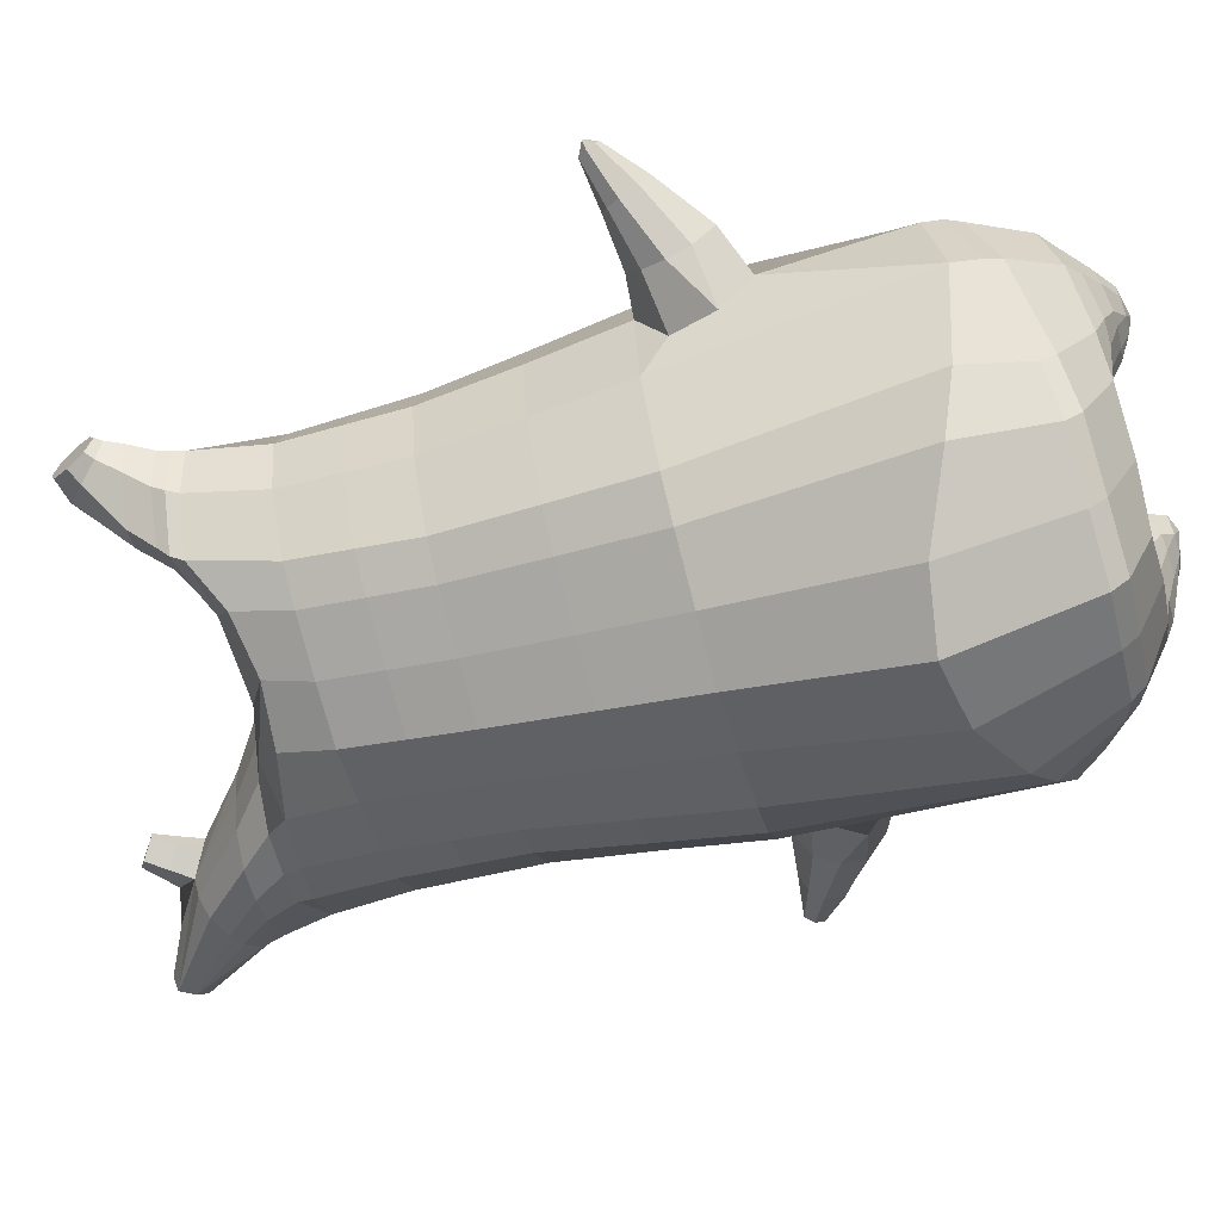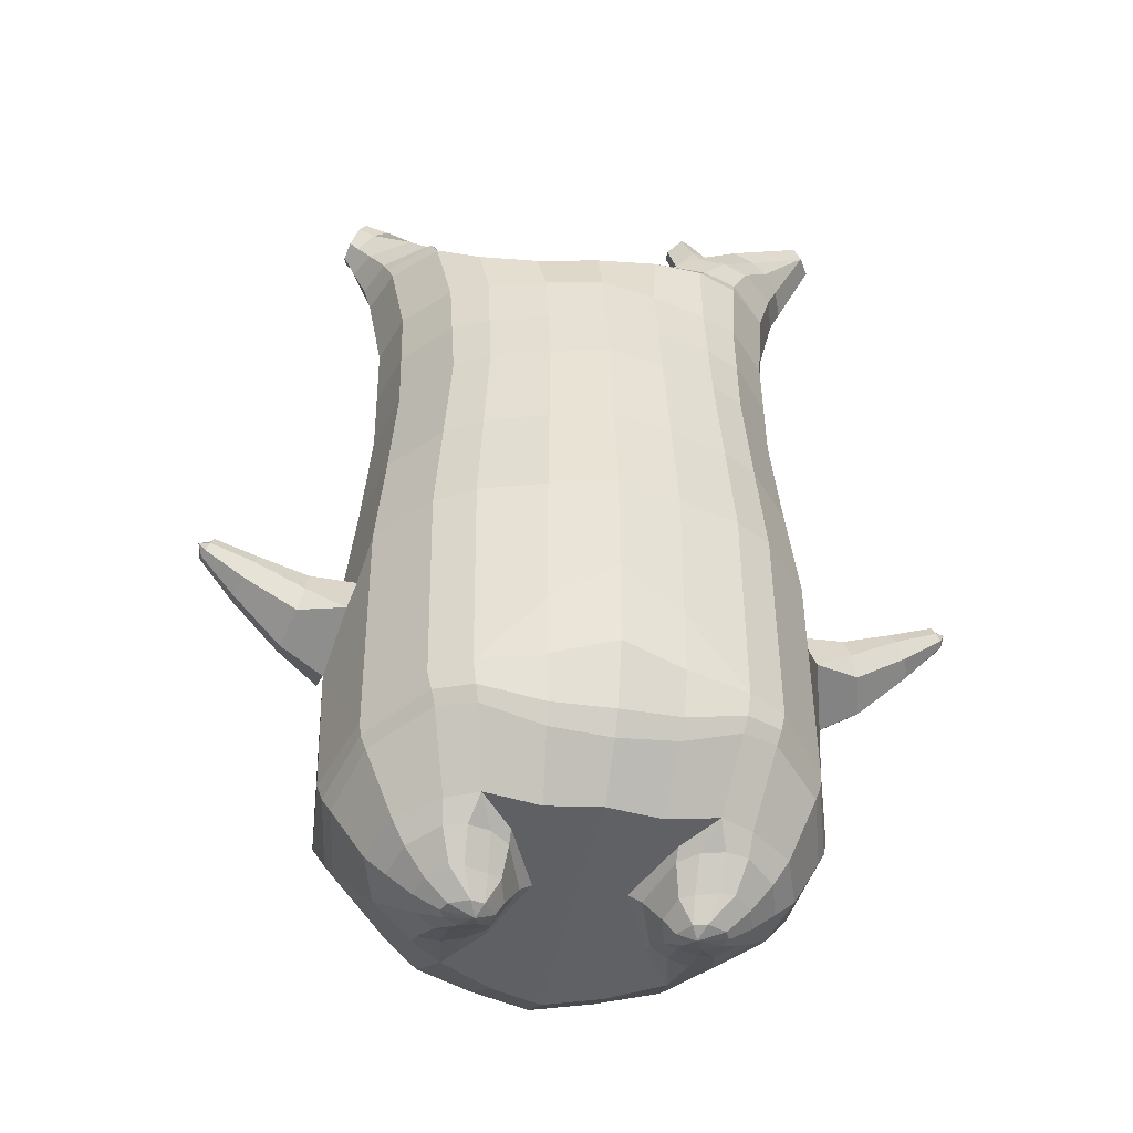
<metadata>
{"format":"obj","ext":"obj","renderer":"f3d","projection":"perspective","resolution":1024,"background":"white","views":[{"elev":-65.4,"azim":-74.1,"up":"+Z"},{"elev":-38.3,"azim":-11.5,"up":"+Y"}]}
</metadata>
<code>
o korok
v 0 -0.7638 0.3059
v 0 0.7044 0.2949
v -0.2329 -0.7448 0.2839
v -0.2624 0.7094 0.2479
v -0.3023 -0.7513 0.2579
v -0.3536 0.7644 0.195
v -0.39 -0.7698 0.1979
v -0.4419 0.7544 0.1021
v -0.4275 -0.7986 0.09357
v -0.48 0.7444 0
v -0.395 -0.8286 -0.01551
v -0.4419 0.7544 -0.1021
v -0.3023 -0.8477 -0.1188
v -0.3536 0.7644 -0.195
v -0.233 -0.8539 -0.183
v -0.2624 0.7094 -0.2479
v -0 -0.8492 -0.3249
v -0 0.7044 -0.2949
v 0 0.59 0.3428
v -0.2452 0.59 0.2795
v -0.3246 0.59 0.2424
v -0.4157 0.59 0.1312
v -0.45 0.59 0
v -0.4157 0.59 -0.1312
v -0.3246 0.59 -0.2424
v -0.2452 0.59 -0.2795
v -0 0.59 -0.3428
v 0 0.3308 0.4
v -0.2452 0.3308 0.3303
v -0.3182 0.3308 0.2864
v -0.4157 0.3308 0.155
v -0.45 0.3308 0
v -0.4157 0.3308 -0.155
v -0.3182 0.3308 -0.2864
v -0.2452 0.3308 -0.3303
v -0 0.3308 -0.405
v 0 -0.08676 0.465
v -0.2724 -0.07679 0.3692
v -0.3536 -0.07769 0.3151
v -0.4976 -0.08706 0.000282
v -0.3536 -0.08852 -0.3598
v -0.2724 -0.0888 -0.4126
v -0 -0.08698 -0.4954
v -0.1631 -0.7764 0.2151
v -0.09484 -0.8078 0.07139
v -0.1631 -0.8458 -0.06841
v 0 -0.4876 0.4668
v -0.2724 -0.5208 0.3904
v -0.3536 -0.528 0.3447
v -0.5225 -0.6075 0.03099
v -0.3986 -0.5958 -0.3502
v -0.3147 -0.5529 -0.4534
v -0 -0.4537 -0.5855
v 0 -0.6678 0.399
v -0.2588 -0.6077 0.3766
v -0.3359 -0.6 0.3379
v -0.4488 -0.6297 0.211
v -0.4945 -0.68 0.05785
v -0.4666 -0.7266 -0.1022
v -0.3359 -0.7683 -0.2624
v -0.2588 -0.7836 -0.3461
v -0 -0.7895 -0.4622
v 0 -0.621 0.4285
v -0.2656 -0.5737 0.3894
v -0.3447 -0.5675 0.3459
v -0.4604 -0.5982 0.2089
v -0.5122 -0.6478 0.04556
v -0.4824 -0.6958 -0.125
v -0.3447 -0.7365 -0.2936
v -0.2656 -0.7498 -0.3799
v -0 -0.7528 -0.4953
v -0.2779 -0.8602 0.1988
v -0.3182 -0.8669 0.1573
v -0.334 -0.8772 0.1086
v -0.3183 -0.8876 0.05961
v -0.278 -0.8946 0.01767
v -0.1725 -0.8912 0.04479
v -0.1724 -0.8636 0.1707
v -0.1548 -0.8769 0.1082
v -0.2701 -0.9134 0.1488
v -0.2811 -0.9154 0.1252
v -0.2702 -0.9172 0.101
v -0.239 -0.9185 0.08083
v -0.1764 -0.9148 0.125
v -0.2977 -0.7967 0.2336
v -0.2977 -0.8709 -0.05835
v -0.3606 -0.8556 0.01802
v -0.3845 -0.8348 0.09871
v -0.1631 -0.8549 -0.03173
v -0.3606 -0.8149 0.176
v -0.1631 -0.7996 0.1961
v -0.1214 -0.8272 0.08221
v -0.2009 -0.8608 0.185
v -0.2485 -0.8588 0.198
v -0.201 -0.8939 0.03104
v -0.2486 -0.8958 0.01875
v -0.2014 -0.9119 0.1583
v -0.2295 -0.9112 0.1665
v -0.2151 -0.9303 0.1334
v -0.2015 -0.9176 0.09197
v -0.2511 -0.7938 0.2421
v -0.2037 -0.7923 0.2257
v -0.2038 -0.862 -0.06134
v -0.2511 -0.8701 -0.07117
v -0.1165 -0.7665 0.2914
v -0.1362 0.6894 0.2807
v -0.1226 0.59 0.3162
v -0.1226 0.3308 0.3726
v -0.1362 -0.08676 0.4264
v -0.1362 -0.5151 0.4331
v -0.1294 -0.6521 0.3895
v -0.1328 -0.6113 0.4115
v -0.1165 -0.8559 -0.2637
v -0.1362 0.6894 -0.2807
v -0.1226 0.59 -0.3162
v -0.1226 0.3308 -0.3726
v -0.1362 -0.08793 -0.4585
v -0.1573 -0.4791 -0.5469
v -0.1294 -0.7868 -0.4143
v -0.1328 -0.7507 -0.4473
v -0.5236 -0.31 -0.01252
v -0.6188 -0.269 0.01851
v -0.5757 -0.09328 0.02569
v -0.6208 -0.2238 -0.06105
v -0.6114 -0.1742 -0.07079
v -0.5831 -0.1871 0.1151
v -0.5961 -0.2347 0.1027
v -0.7292 -0.1591 0.009557
v -0.7161 -0.1212 -0.001827
v -0.7259 -0.1816 0.05529
v -0.6822 -0.08095 0.05541
v -0.6888 -0.1334 0.1124
v -0.7072 -0.1687 0.101
v -0.8029 -0.1038 0.0632
v -0.7965 -0.08616 0.05858
v -0.8005 -0.1102 0.0815
v -0.782 -0.06834 0.08139
v -0.7853 -0.09097 0.1043
v -0.794 -0.1076 0.09977
v -0.8089 -0.08147 0.08658
v -0.5962 -0.1268 -0.04403
v -0.6991 -0.09542 0.01846
v -0.7853 -0.06806 0.0695
v -0.4767 -0.1483 0.1046
v -0.5745 -0.137 0.09374
v -0.6812 -0.1036 0.0937
v -0.7792 -0.0707 0.09464
v -0.4975 -0.2413 0.1397
v -0.1362 -0.3764 0.4281
v 0 -0.3033 0.4663
v -0.4632 -0.5641 0.2106
v -0.4587 -0.08834 0.1909
v -0.5249 -0.2422 -0.1456
v -0.4888 -0.1457 -0.1051
v -0.4624 -0.08671 -0.1914
v -0.5062 -0.6343 -0.1649
v 0.2329 -0.7448 0.2839
v 0.2474 0.7469 0.261
v 0.3023 -0.7512 0.2579
v 0.3386 0.7544 0.215
v 0.39 -0.7698 0.1979
v 0.4293 0.7569 0.1194
v 0.4275 -0.7986 0.09355
v 0.4614 0.7469 -0
v 0.395 -0.8286 -0.01553
v 0.3023 -0.8476 -0.1188
v 0.3386 0.7544 -0.215
v 0.2329 -0.8539 -0.183
v 0.2474 0.7469 -0.261
v 0.2452 0.59 0.2795
v 0.3246 0.59 0.2424
v 0.4157 0.59 0.1312
v 0.45 0.59 -0
v 0.4157 0.59 -0.1312
v 0.3246 0.59 -0.2424
v 0.2452 0.59 -0.2795
v 0.2452 0.3308 0.3303
v 0.3182 0.3308 0.2864
v 0.4157 0.3308 0.155
v 0.45 0.3308 -0
v 0.4157 0.3308 -0.155
v 0.3182 0.3308 -0.2864
v 0.2452 0.3308 -0.3303
v 0.2724 -0.07679 0.3692
v 0.3536 -0.07769 0.3151
v 0.4976 -0.08706 0.000282
v 0.3536 -0.08852 -0.3598
v 0.2724 -0.0888 -0.4126
v 0.1631 -0.7764 0.2151
v 0.09482 -0.8078 0.0714
v 0.1631 -0.8459 -0.06841
v 0.2724 -0.5208 0.3904
v 0.3536 -0.528 0.3447
v 0.5225 -0.6075 0.03099
v 0.3986 -0.5958 -0.3502
v 0.3147 -0.5529 -0.4534
v 0.2588 -0.6077 0.3766
v 0.3359 -0.6 0.3379
v 0.4488 -0.6297 0.211
v 0.4945 -0.68 0.05785
v 0.4666 -0.7266 -0.1022
v 0.3359 -0.7683 -0.2624
v 0.2588 -0.7836 -0.3461
v 0.2656 -0.5737 0.3894
v 0.3447 -0.5675 0.3459
v 0.4604 -0.5982 0.2089
v 0.5122 -0.6478 0.04556
v 0.4824 -0.6958 -0.125
v 0.3447 -0.7365 -0.2936
v 0.2656 -0.7498 -0.3799
v 0.278 -0.86 0.1988
v 0.3183 -0.8668 0.1573
v 0.334 -0.877 0.1085
v 0.3183 -0.8875 0.05957
v 0.278 -0.8945 0.01764
v 0.1725 -0.8913 0.04482
v 0.1725 -0.8637 0.1708
v 0.1548 -0.8771 0.1082
v 0.2705 -0.9132 0.1488
v 0.2814 -0.9151 0.1251
v 0.2705 -0.917 0.101
v 0.2392 -0.9185 0.08086
v 0.1767 -0.9151 0.1251
v 0.2977 -0.7967 0.2336
v 0.2977 -0.8709 -0.05836
v 0.3605 -0.8555 0.01799
v 0.3844 -0.8347 0.09868
v 0.1631 -0.8549 -0.03172
v 0.3605 -0.8148 0.176
v 0.1631 -0.7996 0.1961
v 0.1214 -0.8273 0.08223
v 0.201 -0.8609 0.185
v 0.2486 -0.8587 0.198
v 0.201 -0.894 0.03106
v 0.2486 -0.8958 0.01875
v 0.2017 -0.912 0.1584
v 0.2299 -0.9113 0.1665
v 0.2156 -0.9305 0.1335
v 0.2017 -0.9179 0.09206
v 0.2511 -0.7938 0.2421
v 0.2037 -0.7923 0.2257
v 0.2037 -0.862 -0.06134
v 0.2511 -0.8701 -0.07117
v 0.1165 -0.7665 0.2914
v 0.1362 0.7344 0.2807
v 0.1226 0.59 0.3162
v 0.1226 0.3308 0.3726
v 0.1362 -0.08676 0.4264
v 0.1362 -0.5151 0.4331
v 0.1294 -0.6521 0.3895
v 0.1328 -0.6113 0.4115
v 0.1165 -0.8559 -0.2637
v 0.1362 0.7344 -0.2807
v 0.1226 0.59 -0.3162
v 0.1226 0.3308 -0.3726
v 0.1362 -0.08793 -0.4585
v 0.1573 -0.4791 -0.5469
v 0.1294 -0.7868 -0.4143
v 0.1328 -0.7507 -0.4473
v 0.5236 -0.31 -0.01252
v 0.6188 -0.269 0.01851
v 0.5757 -0.09328 0.02569
v 0.6208 -0.2238 -0.06105
v 0.6114 -0.1742 -0.07079
v 0.5831 -0.1871 0.1151
v 0.5961 -0.2347 0.1027
v 0.7292 -0.1591 0.009556
v 0.7161 -0.1212 -0.001827
v 0.7259 -0.1816 0.05529
v 0.6822 -0.08095 0.05541
v 0.6888 -0.1334 0.1124
v 0.7072 -0.1687 0.1009
v 0.8029 -0.1038 0.0632
v 0.7965 -0.08616 0.05858
v 0.8005 -0.1102 0.0815
v 0.782 -0.06834 0.08139
v 0.7853 -0.09097 0.1043
v 0.794 -0.1076 0.09977
v 0.8089 -0.08147 0.08658
v 0.5962 -0.1268 -0.04403
v 0.6991 -0.09542 0.01846
v 0.7853 -0.06806 0.06949
v 0.4767 -0.1483 0.1046
v 0.5745 -0.137 0.09374
v 0.6812 -0.1036 0.0937
v 0.7792 -0.0707 0.09464
v 0.4975 -0.2413 0.1397
v 0.1362 -0.3764 0.4281
v 0.4632 -0.5641 0.2106
v 0.4587 -0.08834 0.1909
v 0.5249 -0.2422 -0.1456
v 0.4888 -0.1457 -0.1051
v 0.4624 -0.08671 -0.1914
v 0.5062 -0.6343 -0.1649
v -0.2036 0.7644 -0.1131
v -0.1386 0.7644 0
v -0.2036 0.7644 0.1131
v 0.05122 0.7644 0.197
v -0.01378 0.7644 0.09849
v -0.06378 0.7644 0
v -0.01378 0.7644 -0.09849
v 0.05122 0.7644 -0.197
v -0.4619 0.8044 0.08368
v -0.3736 0.8144 0.1531
v -0.495 0.7944 0
v -0.4619 0.8044 -0.08368
v -0.3736 0.8144 -0.1531
v -0.2986 0.8144 0.08655
v -0.2986 0.8144 -0.08655
v -0.2586 0.8144 0
v -0.4932 0.8514 0.05951
v -0.4067 0.8667 0.11
v -0.5236 0.8461 0
v -0.4932 0.8514 -0.05951
v -0.4067 0.8667 -0.11
v -0.3469 0.8772 0.05498
v -0.3469 0.8772 -0.05498
v -0.315 0.8828 0
v 0.3861 0.8644 0.1629
v 0.3277 0.8644 0.1879
v 0.4642 0.8644 0.08817
v 0.4916 0.8644 0
v 0.4642 0.8644 -0.08817
v 0.3861 0.8644 -0.1629
v 0.3277 0.8644 -0.1879
v 0.2591 0.8644 -0.1915
v 0.2591 0.8644 0.1915
v 0.2015 0.8644 -0.1418
v 0.2015 0.8644 0.1418
v 0.1727 0.8644 0.07092
v 0.1547 0.8644 0
v 0.1727 0.8644 -0.07092
v 0.4556 0.9408 0.1018
v 0.4225 0.9562 0.1174
v 0.4898 0.9202 0.06613
v 0.5153 0.913 0
v 0.4898 0.9202 -0.06613
v 0.4556 0.9408 -0.1018
v 0.4225 0.9562 -0.1174
v 0.3751 0.9783 -0.1197
v 0.3751 0.9783 0.1197
v 0.3425 0.9936 -0.08864
v 0.3425 0.9936 0.08864
v 0.5729 1.085 0.03311
v 0.5949 1.071 0
v 0.5729 1.085 -0.03311
v 0.5572 1.116 0.03065
v 0.5409 1.125 0
v 0.5572 1.116 -0.03065
v -0.3636 0.7894 -0.1836
v -0.2586 0.7894 -0.1018
v -0.2586 0.7894 0.1018
v -0.3636 0.7894 0.1836
v -0.4519 0.7794 0.09521
v -0.488 0.7694 0
v -0.1986 0.7894 0
v -0.4519 0.7794 -0.09521
v 0.1102 0.7894 0.1549
v 0.07219 0.7894 0.08421
v 0.3477 0.7894 0.1935
v 0.1872 0.7894 -0.2208
v 0.2716 0.7894 -0.2231
v 0.04844 0.7894 0
v 0.07219 0.7894 -0.08421
v 0.3477 0.7894 -0.1935
v 0.4293 0.7569 -0.1194
v 0.1102 0.7894 -0.1549
v 0.2716 0.7894 0.2231
v 0.1872 0.7894 0.2208
v -0.5217 0.8944 0.0369
v -0.4866 0.9294 0.05175
v -0.5379 0.8781 0
v -0.5217 0.8944 -0.0369
v -0.4866 0.9294 -0.05175
v -0.4534 0.9627 0.03564
v -0.4534 0.9627 -0.03564
v -0.4413 0.9747 0
v -0.5398 0.9085 0.0369
v -0.5223 0.9436 0.05175
v -0.5479 0.8923 0
v -0.5398 0.9085 -0.0369
v -0.5223 0.9436 -0.05175
v -0.5057 0.9768 0.03564
v -0.5057 0.9768 -0.03564
v -0.4996 0.9889 0
v 0.3261 1.001 -0.04427
v 0.2685 1.083 0.03542
v 0.2685 1.083 -0.03542
v 0.3515 1.044 -0.01408
v 0.3515 1.044 0.01408
v 0.291 1.099 0.01276
v 0.291 1.099 -0.01276
v 0.2389 1.063 -0.01129
v 0.2389 1.063 0.01129
v 0.4349 1.071 0
v 0.2769 0.9705 0.01219
v 0.2769 0.9705 -0.01219
v 0.3261 1.001 0.04425
v 0.297 1.043 -0.03985
v 0.321 1.071 0.01351
v 0.321 1.071 -0.01351
v 0.2969 1.043 0.03984
v 0.2582 1.018 -0.01184
v 0.2582 1.018 0.01184
v 0 0.122 0.4325
v -0.2588 0.1265 0.3481
v -0.3359 0.1261 0.2992
v -0.4715 0.1213 0.00022
v -0.3359 0.1212 -0.3246
v -0.2588 0.1211 -0.3727
v -0 0.1219 -0.4503
v -0.1294 0.122 0.3995
v -0.1294 0.1215 -0.4161
v -0.4358 0.1209 0.173
v -0.4375 0.1217 -0.1731
v 0.2588 0.1265 0.3481
v 0.3359 0.1261 0.2992
v 0.4715 0.1213 0.00022
v 0.3359 0.1212 -0.3246
v 0.2588 0.1211 -0.3727
v 0.1294 0.122 0.3995
v 0.1294 0.1215 -0.4161
v 0.4358 0.1209 0.173
v 0.4375 0.1217 -0.1731
v 0 0.4604 0.3714
v -0.2452 0.4604 0.3049
v -0.3214 0.4604 0.2644
v -0.4157 0.4604 0.1431
v -0.45 0.4604 0
v -0.4157 0.4604 -0.1431
v -0.3214 0.4604 -0.2644
v -0.2452 0.4604 -0.3049
v -0 0.4604 -0.3739
v -0.1226 0.4604 0.3444
v -0.1226 0.4604 -0.3444
v 0.2452 0.4604 0.3049
v 0.3214 0.4604 0.2644
v 0.4157 0.4604 0.1431
v 0.45 0.4604 -0
v 0.4157 0.4604 -0.1431
v 0.3214 0.4604 -0.2644
v 0.2452 0.4604 -0.3049
v 0.1226 0.4604 0.3444
v 0.1226 0.4604 -0.3444
f 107 106 4 20
f 20 4 6 21
f 21 6 8 22
f 22 8 10 23
f 23 10 12 24
f 24 12 14 25
f 25 14 16 26
f 115 114 18 27
f 435 115 27 433
f 431 25 26 432
f 430 24 25 431
f 429 23 24 430
f 428 22 23 429
f 427 21 22 428
f 426 20 21 427
f 434 107 20 426
f 412 108 29 406
f 406 29 30 407
f 407 30 31 414
f 414 31 32 408
f 408 32 33 415
f 415 33 34 409
f 409 34 35 410
f 413 116 36 411
f 118 117 43 53
f 51 41 42 52
f 156 155 41 51
f 40 144 152
f 48 38 39 49
f 110 149 48
f 76 96 83
f 112 110 48 64
f 64 48 49 65
f 65 49 151 66
f 66 151 50 67
f 67 50 156 68
f 68 156 51 69
f 69 51 52 70
f 120 118 53 71
f 113 119 62 17
f 13 60 61 15
f 11 59 60 13
f 9 58 59 11
f 7 57 58 9
f 5 56 57 7
f 3 55 56 5
f 105 111 55 3
f 119 120 71 62
f 60 69 70 61
f 59 68 69 60
f 58 67 68 59
f 57 66 67 58
f 56 65 66 57
f 55 64 65 56
f 111 112 64 55
f 72 73 80 98
f 95 77 100
f 88 87 75 74
f 85 90 73 72
f 78 93 97
f 92 91 78 79
f 87 86 76 75
f 89 92 79 77
f 90 88 74 73
f 100 84 99
f 94 72 98
f 73 74 81 80
f 103 89 77 95
f 74 75 82 81
f 101 85 72 94
f 75 76 83 82
f 79 78 97 84
f 86 104 96 76
f 77 79 84 100
f 91 102 93 78
f 3 5 85 101
f 98 80 99
f 80 81 99
f 81 82 99
f 82 83 99
f 84 97 99
f 17 1 105 3 44 45 46 15 113
f 7 9 88 90
f 46 45 92 89
f 11 13 86 87
f 45 44 91 92
f 13 15 104 86
f 5 7 90 85
f 9 11 87 88
f 15 46 89 103
f 44 3 102 91
f 97 98 99
f 83 100 99
f 101 102 3
f 103 104 15
f 103 95 96 104
f 83 96 95 100
f 94 98 97 93
f 93 102 101 94
f 54 63 112 111
f 1 54 111 105
f 63 47 110 112
f 47 150 149 110
f 405 28 108 412
f 425 19 107 434
f 19 2 106 107
f 61 70 120 119
f 15 61 119 113
f 70 52 118 120
f 52 42 117 118
f 410 35 116 413
f 432 26 115 435
f 26 16 114 115
f 154 153 125 141
f 121 148 127 122
f 144 40 123 145
f 124 125 153
f 126 127 148
f 122 127 133 130
f 146 131 137 147
f 141 125 129 142
f 125 124 128 129
f 145 123 131 146
f 127 126 132 133
f 124 122 130 128
f 137 143 135 140
f 133 132 138 139
f 128 130 136 134
f 130 133 139 136
f 142 129 135 143
f 129 128 134 135
f 135 134 140
f 138 147 137 140
f 139 138 140
f 134 136 140
f 136 139 140
f 131 142 143 137
f 123 141 142 131
f 40 154 141 123
f 126 145 146 132
f 132 146 147 138
f 151 121 50
f 40 155 154
f 153 121 122 124
f 148 144 145 126
f 48 149 109 38
f 149 150 37 109
f 151 152 144 148 121
f 49 39 152 151
f 121 153 154 155 156
f 50 121 156
f 246 170 158 245
f 170 171 160 158
f 171 172 162 160
f 172 173 164 162
f 173 174 366 164
f 174 175 167 366
f 175 176 169 167
f 254 27 18 253
f 444 433 27 254
f 441 442 176 175
f 440 441 175 174
f 439 440 174 173
f 438 439 173 172
f 437 438 172 171
f 436 437 171 170
f 443 436 170 246
f 421 416 177 247
f 416 417 178 177
f 417 423 179 178
f 423 418 180 179
f 418 424 181 180
f 424 419 182 181
f 419 420 183 182
f 422 411 36 255
f 257 53 43 256
f 195 196 188 187
f 294 195 187 293
f 186 290 283
f 192 193 185 184
f 249 192 288
f 215 222 235
f 251 204 192 249
f 204 205 193 192
f 205 206 289 193
f 206 207 194 289
f 207 208 294 194
f 208 209 195 294
f 209 210 196 195
f 259 71 53 257
f 252 17 62 258
f 166 168 203 202
f 165 166 202 201
f 163 165 201 200
f 161 163 200 199
f 159 161 199 198
f 157 159 198 197
f 244 157 197 250
f 258 62 71 259
f 202 203 210 209
f 201 202 209 208
f 200 201 208 207
f 199 200 207 206
f 198 199 206 205
f 197 198 205 204
f 250 197 204 251
f 211 237 219 212
f 234 239 216
f 227 213 214 226
f 224 211 212 229
f 217 236 232
f 231 218 217 230
f 226 214 215 225
f 228 216 218 231
f 229 212 213 227
f 239 238 223
f 233 237 211
f 212 219 220 213
f 242 234 216 228
f 213 220 221 214
f 240 233 211 224
f 214 221 222 215
f 218 223 236 217
f 225 215 235 243
f 216 239 223 218
f 230 217 232 241
f 157 240 224 159
f 237 238 219
f 219 238 220
f 220 238 221
f 221 238 222
f 223 238 236
f 17 252 168 191 190 189 157 244 1
f 161 229 227 163
f 191 228 231 190
f 165 226 225 166
f 190 231 230 189
f 166 225 243 168
f 159 224 229 161
f 163 227 226 165
f 168 242 228 191
f 189 230 241 157
f 236 238 237
f 222 238 239
f 240 157 241
f 242 168 243
f 242 243 235 234
f 222 239 234 235
f 233 232 236 237
f 232 233 240 241
f 54 250 251 63
f 1 244 250 54
f 63 251 249 47
f 47 249 288 150
f 405 421 247 28
f 425 443 246 19
f 19 246 245 2
f 203 258 259 210
f 168 252 258 203
f 210 259 257 196
f 196 257 256 188
f 420 422 255 183
f 442 444 254 176
f 176 254 253 169
f 292 280 264 291
f 260 261 266 287
f 283 284 262 186
f 263 291 264
f 265 287 266
f 261 269 272 266
f 285 286 276 270
f 280 281 268 264
f 264 268 267 263
f 284 285 270 262
f 266 272 271 265
f 263 267 269 261
f 276 279 274 282
f 272 278 277 271
f 267 273 275 269
f 269 275 278 272
f 281 282 274 268
f 268 274 273 267
f 274 279 273
f 277 279 276 286
f 278 279 277
f 273 279 275
f 275 279 278
f 270 276 282 281
f 262 270 281 280
f 186 262 280 292
f 265 271 285 284
f 271 277 286 285
f 289 194 260
f 186 292 293
f 291 263 261 260
f 287 265 284 283
f 192 184 248 288
f 288 248 37 150
f 289 260 287 283 290
f 193 289 290 185
f 260 294 293 292 291
f 194 294 260
f 302 18 114
f 351 350 307 309
f 359 358 329 330
f 308 310 318 316
f 353 352 308 304
f 355 354 303 305
f 356 351 309 310
f 357 355 305 306
f 354 353 304 303
f 352 356 310 308
f 350 357 306 307
f 314 313 372 373
f 309 307 315 317
f 307 306 314 315
f 305 303 311 313
f 310 309 317 318
f 304 308 316 312
f 306 305 313 314
f 303 304 312 311
f 328 332 386 342
f 360 162 321 319
f 362 361 326 325
f 363 359 330 331
f 364 363 331 332
f 366 365 324 323
f 361 367 328 326
f 367 364 332 328
f 369 368 320 327
f 162 164 322 321
f 368 360 319 320
f 365 362 325 324
f 358 369 327 329
f 164 366 323 322
f 398 343 347
f 325 326 340 339
f 327 320 334 341
f 320 319 333 334
f 326 328 342 340
f 319 321 335 333
f 329 327 341 343
f 321 322 336 335
f 330 329 343 398
f 322 323 337 336
f 323 324 338 337
f 391 392 388 393 394 387
f 324 325 339 338
f 336 337 346 345
f 404 402 387 394
f 337 338 346
f 338 339 346
f 342 386 349
f 339 340 349 346
f 341 334 344 347
f 334 333 344
f 340 342 349
f 333 335 344
f 343 341 347
f 335 336 345 344
f 14 12 357 350
f 297 296 356 352
f 8 6 353 354
f 12 10 355 357
f 296 295 351 356
f 10 8 354 355
f 6 297 352 353
f 295 14 350 351
f 298 245 369 358
f 167 169 362 365
f 158 160 360 368
f 245 158 368 369
f 302 301 364 367
f 253 302 367 361
f 366 167 365
f 301 300 363 364
f 300 299 359 363
f 169 253 361 362
f 160 162 360
f 299 298 358 359
f 376 374 382 384
f 311 312 371 370
f 316 318 377 375
f 317 315 374 376
f 315 314 373 374
f 313 311 370 372
f 318 317 376 377
f 312 316 375 371
f 374 373 381 382
f 372 370 378 380
f 377 376 384 385
f 371 375 383 379
f 373 372 380 381
f 370 371 379 378
f 375 377 385 383
f 379 383 385 384 382 381 380 378
f 401 399 388 392
f 400 390 389 401
f 402 400 391 387
f 403 397 396 404
f 399 403 393 388
f 386 395 348 349
f 398 347 348 395
f 332 331 386
f 389 390 398 395 386
f 396 397 386 331 398
f 331 330 398
f 386 397 403 399
f 393 403 404 394
f 398 390 400 402
f 391 400 401 392
f 389 386 399 401
f 396 398 402 404
f 2 245 298
f 2 298 106
f 298 299 106
f 4 106 297
f 297 6 4
f 296 297 299
f 296 299 300
f 106 299 297
f 296 300 301
f 16 14 295
f 295 296 301
f 302 253 18
f 295 301 114
f 301 302 114
f 114 16 295
f 344 345 346 349 348 347
f 188 256 422 420
f 37 248 421 405
f 256 43 411 422
f 187 188 420 419
f 293 187 419 424
f 186 293 424 418
f 290 186 418 423
f 185 290 423 417
f 184 185 417 416
f 248 184 416 421
f 42 410 413 117
f 37 405 412 109
f 117 413 411 43
f 41 409 410 42
f 155 415 409 41
f 40 408 415 155
f 152 414 408 40
f 39 407 414 152
f 38 406 407 39
f 109 412 406 38
f 183 255 444 442
f 28 247 443 425
f 247 177 436 443
f 177 178 437 436
f 178 179 438 437
f 179 180 439 438
f 180 181 440 439
f 181 182 441 440
f 182 183 442 441
f 255 36 433 444
f 35 432 435 116
f 28 425 434 108
f 108 434 426 29
f 29 426 427 30
f 30 427 428 31
f 31 428 429 32
f 32 429 430 33
f 33 430 431 34
f 34 431 432 35
f 116 435 433 36

</code>
